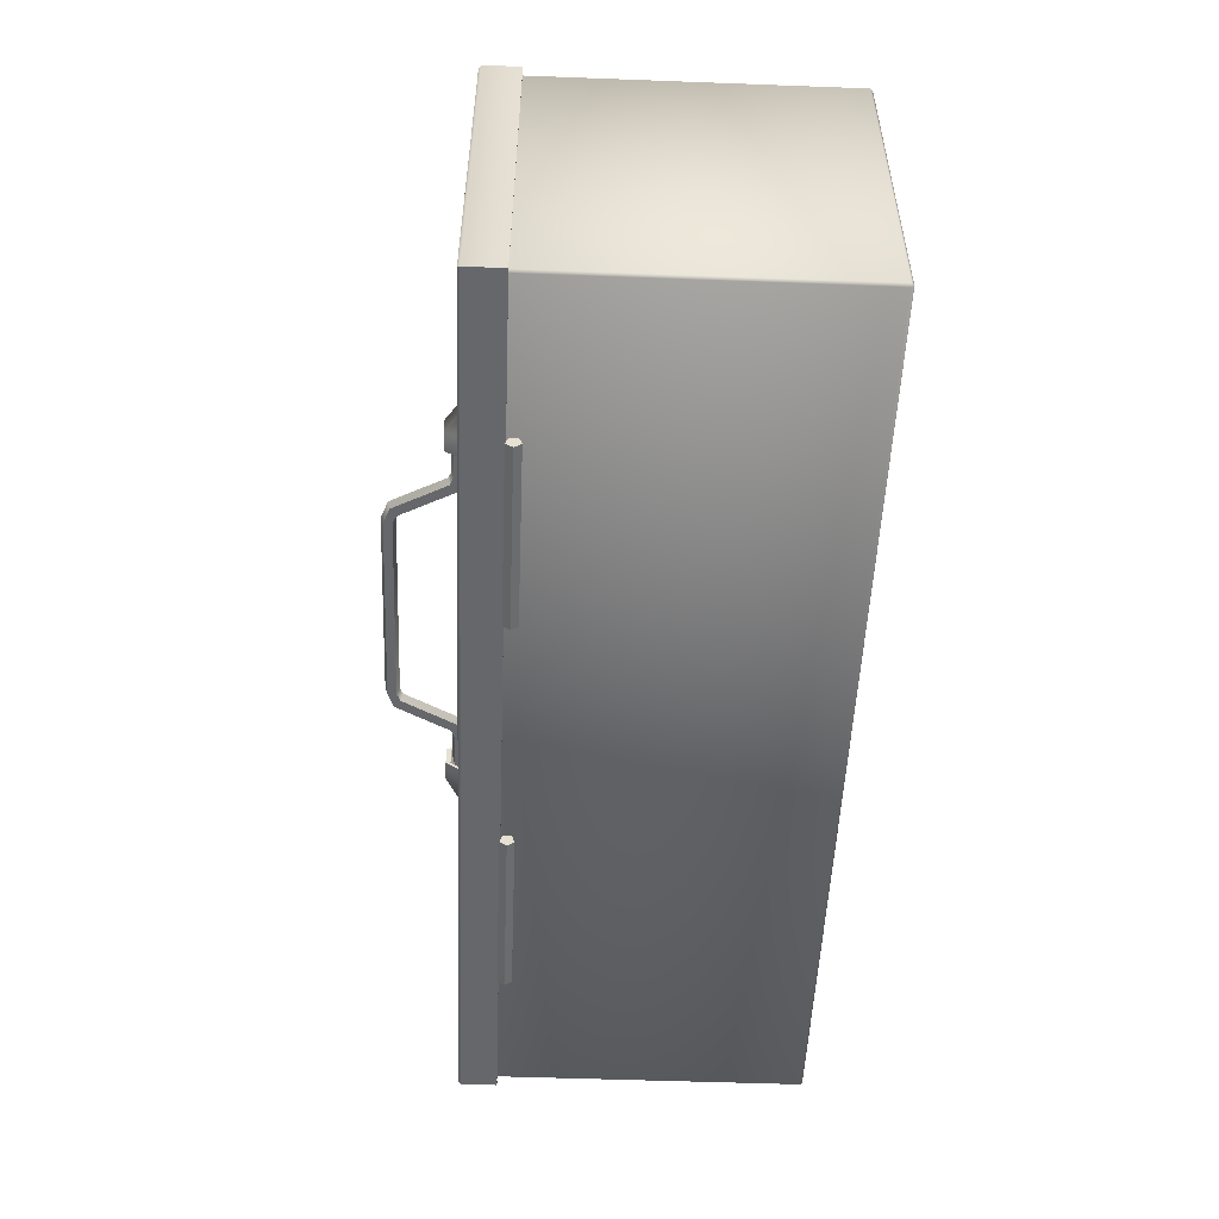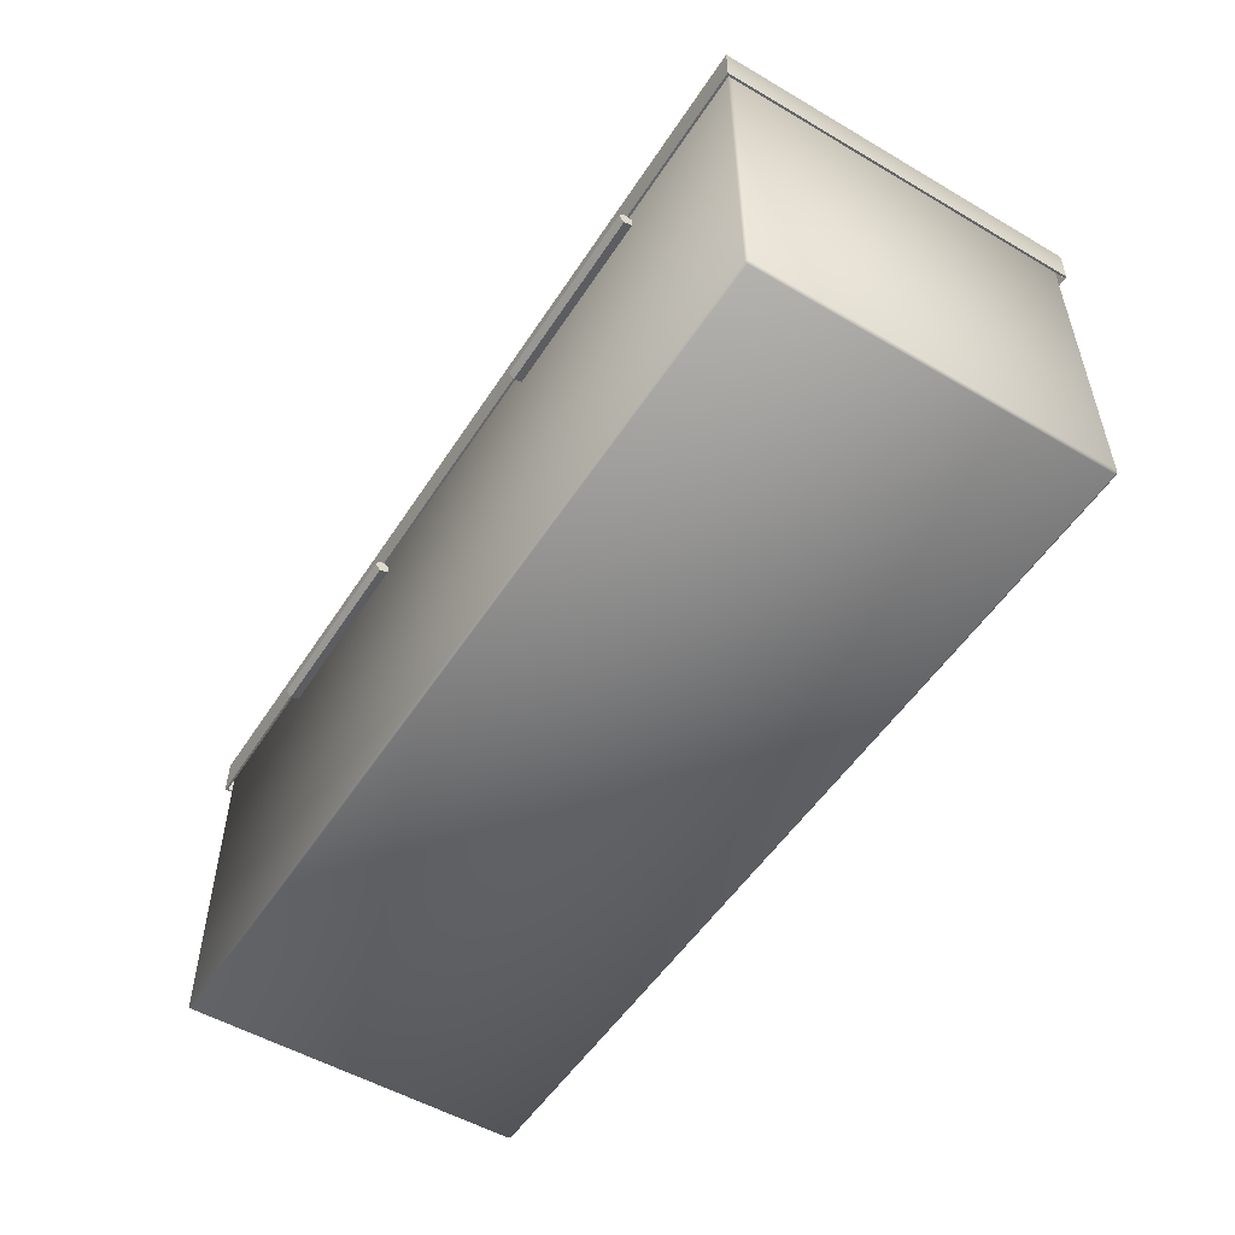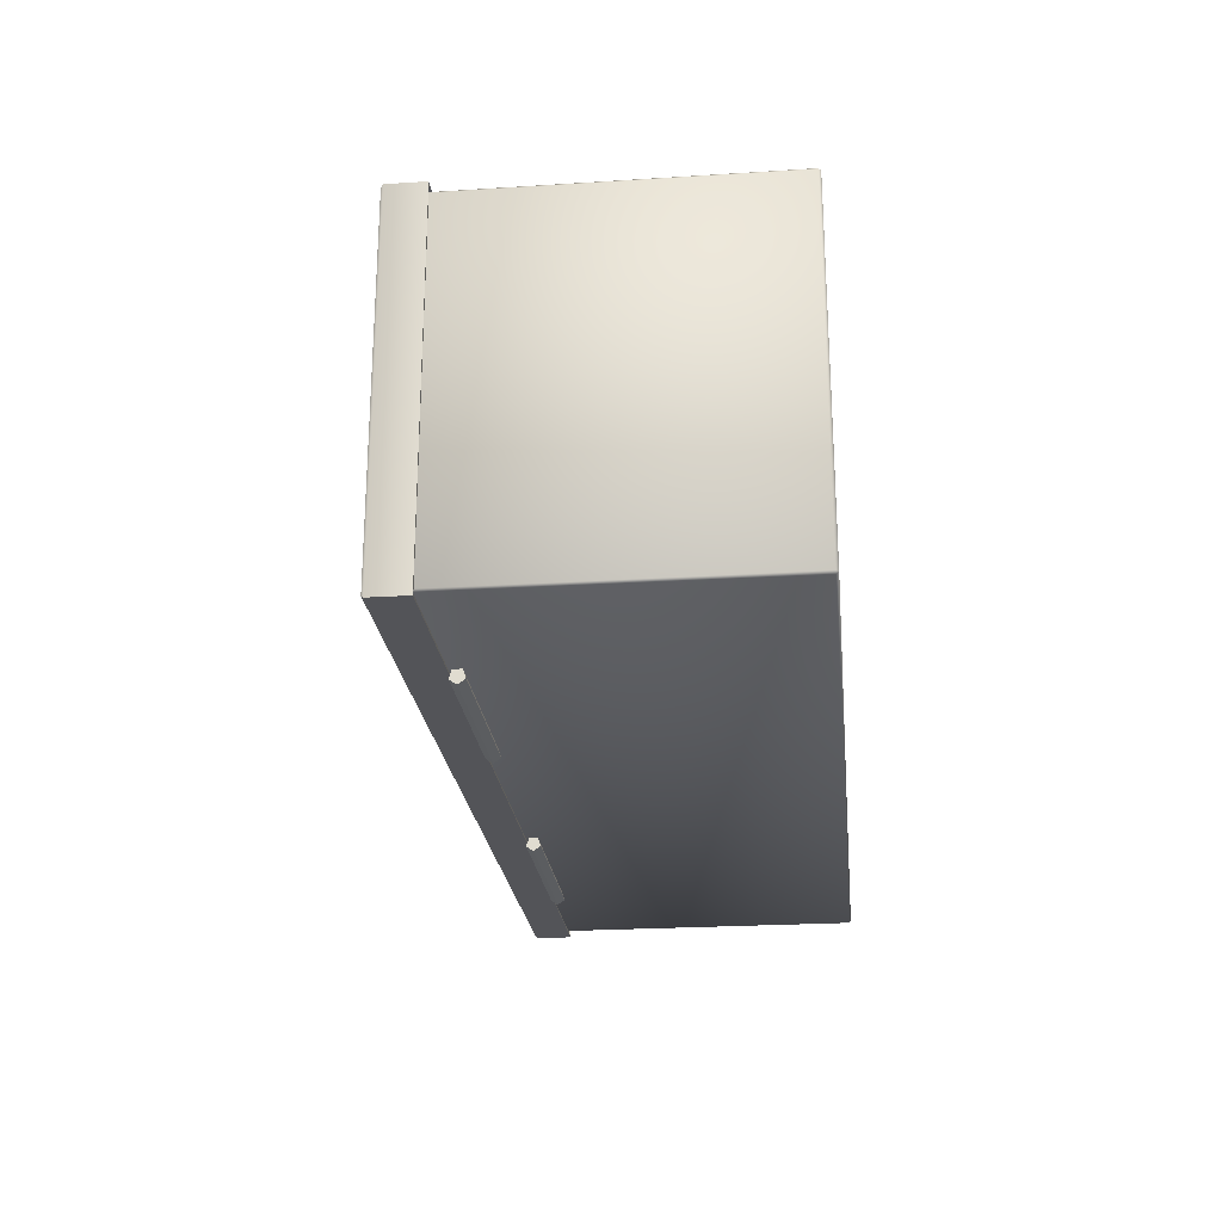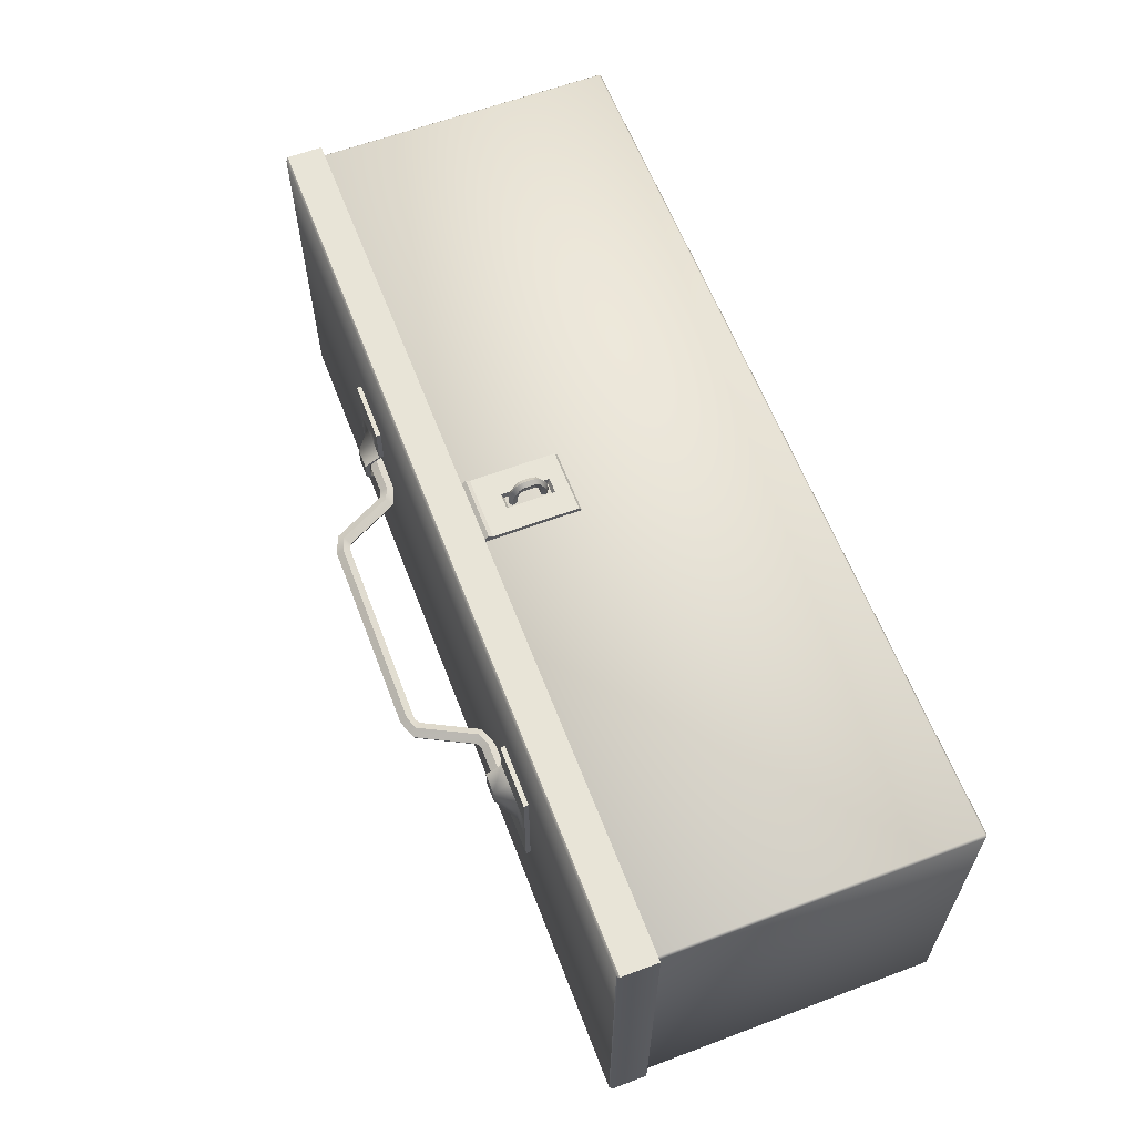
<metadata>
{"format":"obj","ext":"obj","renderer":"f3d","projection":"perspective","resolution":1024,"background":"white","views":[{"elev":-52.1,"azim":-92.3,"up":"+Z"},{"elev":-52.7,"azim":-122.2,"up":"+Y"},{"elev":-23.6,"azim":-83.9,"up":"+Z"},{"elev":61.4,"azim":-110.9,"up":"+Z"}]}
</metadata>
<code>
o old_toolbox_Cube.007
v 0.9506 0.74 0.3281
v -0.9506 0.74 0.3281
v 0.9506 0.74 -0.3281
v -0.9506 0.74 -0.3281
v 0.9506 0.7304 -0.3281
v 0.9506 0.7304 0.3281
v -0.9506 0.7304 -0.3281
v -0.9506 0.7304 0.3281
v 0.9925 4e-06 -0.37
v 0.9925 0.005004 -0.375
v 0.9975 0.005004 -0.37
v 0.9975 0.005004 0.37
v 0.9925 0.005004 0.375
v 0.9925 4e-06 0.37
v -0.9975 0.005004 -0.37
v -0.9925 0.005004 -0.375
v -0.9925 4e-06 -0.37
v -0.9925 4e-06 0.37
v -0.9925 0.005004 0.375
v -0.9975 0.005004 0.37
v 0.9975 0.735 0.37
v 0.9925 0.74 0.37
v 0.9925 0.735 0.375
v -0.9975 0.735 0.37
v -0.9925 0.735 0.375
v -0.9925 0.74 0.37
v 0.9925 0.735 -0.375
v 0.9925 0.74 -0.37
v 0.9975 0.735 -0.37
v -0.9925 0.735 -0.375
v -0.9975 0.735 -0.37
v -0.9925 0.74 -0.37
v 0.9925 0.735 0.3697
v -0.9925 0.735 0.3697
v 0.9925 0.735 -0.3703
v -0.9925 0.735 -0.3703
v 0.9925 0.004668 0.3697
v -0.9925 0.004668 0.3697
v 0.9925 0.004668 -0.3703
v -0.9925 0.004668 -0.3703
v 0.06982 0.6638 0.3815
v -0.06974 0.6638 0.3815
v 0.06982 0.662 0.376
v -0.06974 0.662 0.376
v 0.06982 0.7349 0.3815
v -0.06974 0.7349 0.3815
v 0.06982 0.7349 0.376
v -0.06974 0.7349 0.376
v -0.06982 0.4628 0.3864
v -0.06982 0.6478 0.3864
v -0.06982 0.4568 0.376
v -0.06982 0.6511 0.376
v 0.06982 0.4628 0.3864
v 0.06982 0.6478 0.3864
v 0.06982 0.4568 0.376
v 0.06982 0.6511 0.376
v 0.0136 0.4568 0.376
v -0.0136 0.4568 0.376
v -0.0136 0.6511 0.376
v 0.0136 0.6511 0.376
v -0.017 0.4628 0.3864
v 0.017 0.4628 0.3864
v 0.017 0.6478 0.3864
v -0.017 0.6478 0.3864
v -0.06982 0.4943 0.3864
v -0.06982 0.5993 0.3864
v -0.06982 0.594 0.376
v -0.06982 0.4996 0.376
v 0.06982 0.594 0.376
v 0.06982 0.4996 0.376
v 0.06982 0.5993 0.3864
v 0.06982 0.4943 0.3864
v 0.017 0.5993 0.3864
v 0.017 0.4943 0.3864
v -0.017 0.5993 0.3864
v -0.017 0.4943 0.3864
v -0.0136 0.594 0.376
v -0.0136 0.4996 0.376
v 0.0136 0.594 0.376
v 0.0136 0.4996 0.376
v -0.06977 0.6566 0.3928
v 0.06982 0.6566 0.3928
v -0.06977 0.6654 0.3864
v 0.06982 0.6654 0.3864
v -0.06977 0.662 0.376
v 0.06982 0.662 0.376
v -0.06977 0.6511 0.376
v 0.06982 0.6511 0.376
v -0.06977 0.6478 0.3864
v 0.06982 0.6478 0.3864
v 2.6e-05 0.59 0.386
v 2.6e-05 0.5032 0.386
v 0.009278 0.5833 0.386
v 0.009278 0.5099 0.386
v 0.005744 0.5724 0.386
v 0.005744 0.5208 0.386
v -0.005692 0.5724 0.386
v -0.005692 0.5208 0.386
v -0.009226 0.5833 0.386
v -0.009226 0.5099 0.386
v 2.6e-05 0.5874 0.4032
v 2.6e-05 0.5737 0.4264
v 2.6e-05 0.5566 0.4347
v 2.6e-05 0.5366 0.4347
v 2.6e-05 0.5194 0.4264
v 2.6e-05 0.5057 0.4032
v 0.009278 0.5118 0.4003
v 0.009278 0.5249 0.4225
v 0.009278 0.5366 0.4279
v 0.009278 0.5566 0.4279
v 0.009278 0.5682 0.4225
v 0.009278 0.5814 0.4003
v 0.005744 0.5217 0.3958
v 0.005744 0.5339 0.4163
v 0.005744 0.5366 0.4171
v 0.005744 0.5566 0.4171
v 0.005744 0.5593 0.4163
v 0.005744 0.5715 0.3958
v -0.005692 0.5217 0.3958
v -0.005692 0.5339 0.4163
v -0.005692 0.5366 0.4171
v -0.005692 0.5566 0.4171
v -0.005692 0.5593 0.4163
v -0.005692 0.5715 0.3958
v -0.009226 0.5118 0.4003
v -0.009226 0.5249 0.4225
v -0.009226 0.5366 0.4279
v -0.009226 0.5566 0.4279
v -0.009226 0.5682 0.4225
v -0.009226 0.5814 0.4003
v 2.6e-05 0.59 0.375
v 2.6e-05 0.5032 0.375
v 0.009278 0.5833 0.375
v 0.009278 0.5099 0.375
v 0.005744 0.5724 0.375
v 0.005744 0.5208 0.375
v -0.005692 0.5724 0.375
v -0.005692 0.5208 0.375
v -0.009226 0.5833 0.375
v -0.009226 0.5099 0.375
v -0.6709 0.6529 -0.404
v -0.2709 0.6529 -0.404
v -0.6709 0.6377 -0.3929
v -0.2709 0.6377 -0.3929
v -0.6709 0.6435 -0.375
v -0.2709 0.6435 -0.375
v -0.6709 0.6623 -0.375
v -0.2709 0.6623 -0.375
v -0.6709 0.6681 -0.3929
v -0.2709 0.6681 -0.3929
v 0.6709 0.6529 -0.404
v 0.2709 0.6529 -0.404
v 0.6709 0.6377 -0.3929
v 0.2709 0.6377 -0.3929
v 0.6709 0.6435 -0.375
v 0.2709 0.6435 -0.375
v 0.6709 0.6623 -0.375
v 0.2709 0.6623 -0.375
v 0.6709 0.6681 -0.3929
v 0.2709 0.6681 -0.3929
v 1.008 0.666 -0.3864
v 1.008 0.666 0.3864
v -1.008 0.666 -0.3864
v -1.008 0.666 0.3864
v 1.003 0.75 -0.3813
v 1.008 0.745 -0.3864
v 1.003 0.75 0.3813
v 1.008 0.745 0.3864
v -1.003 0.75 -0.3813
v -1.008 0.745 -0.3864
v -1.003 0.75 0.3813
v -1.008 0.745 0.3864
v 1.003 0.6661 -0.3817
v 1.003 0.6661 0.3817
v -1.003 0.6661 -0.3817
v -1.003 0.6661 0.3817
v 1.003 0.745 -0.3811
v 1.003 0.745 0.3811
v -1.003 0.745 -0.3811
v -1.003 0.745 0.3811
v -0.4433 0.7822 0.004846
v 0.4438 0.7822 0.004846
v -0.4433 0.7763 -0.01304
v 0.4438 0.7763 -0.01304
v -0.4433 0.7575 -0.01304
v 0.4438 0.7575 -0.01304
v -0.4433 0.7517 0.004846
v 0.4438 0.7517 0.004846
v -0.4433 0.7669 0.0159
v 0.4438 0.7669 0.0159
v -0.3211 0.7886 0.004846
v -0.2595 0.9073 0.004846
v 0.2601 0.9073 0.004846
v 0.3217 0.7886 0.004846
v 0.3164 0.7845 -0.01304
v 0.2548 0.9032 -0.01304
v -0.2542 0.9032 -0.01304
v -0.3158 0.7845 -0.01304
v 0.2993 0.7711 -0.01304
v 0.2378 0.8898 -0.01304
v -0.2372 0.8898 -0.01304
v -0.2988 0.7711 -0.01304
v 0.2941 0.7669 0.004846
v 0.2325 0.8856 0.004846
v -0.2319 0.8856 0.004846
v -0.2935 0.7669 0.004846
v 0.3079 0.7778 0.0159
v 0.2463 0.8965 0.0159
v -0.2457 0.8965 0.0159
v -0.3073 0.7778 0.0159
v -0.2183 0.9225 0.004846
v 0.2189 0.9225 0.004846
v 0.2189 0.9167 -0.01304
v -0.2183 0.9167 -0.01304
v 0.2189 0.8979 -0.01304
v -0.2183 0.8979 -0.01304
v 0.2189 0.8921 0.004846
v -0.2183 0.8921 0.004846
v 0.2189 0.9073 0.0159
v -0.2183 0.9073 0.0159
v -0.335 0.7763 -0.01304
v -0.335 0.7575 -0.01304
v -0.335 0.7517 0.004846
v -0.335 0.7669 0.0159
v -0.335 0.7822 0.004846
v 0.3356 0.7822 0.004846
v 0.3356 0.7763 -0.01304
v 0.3356 0.7575 -0.01304
v 0.3356 0.7517 0.004846
v 0.3356 0.7669 0.0159
v -0.538 0.7606 0.1301
v -0.538 0.7606 -0.1303
v -0.538 0.7503 0.1301
v -0.538 0.7503 -0.1303
v -0.4001 0.7606 0.1301
v -0.4001 0.7606 -0.1303
v -0.4001 0.7503 0.1301
v -0.4001 0.7503 -0.1303
v -0.538 0.7606 0.02158
v -0.538 0.7606 -0.02183
v -0.538 0.7503 -0.02183
v -0.538 0.7503 0.02158
v -0.4001 0.7853 -0.02183
v -0.4001 0.7853 0.02158
v -0.4001 0.7956 -0.02183
v -0.4001 0.7956 0.02158
v -0.4461 0.7503 0.1301
v -0.4921 0.7503 0.1301
v -0.4921 0.7503 -0.1303
v -0.4461 0.7503 -0.1303
v -0.4921 0.7606 0.1301
v -0.4461 0.7606 0.1301
v -0.4461 0.7606 -0.1303
v -0.4921 0.7606 -0.1303
v -0.4461 0.7956 0.02158
v -0.4921 0.7606 0.02158
v -0.4461 0.7956 -0.02183
v -0.4921 0.7606 -0.02183
v -0.4921 0.7503 0.02158
v -0.4461 0.7503 0.02158
v -0.4921 0.7503 -0.02183
v -0.4461 0.7503 -0.02183
v -0.538 0.7503 0.04328
v -0.4001 0.7503 0.04328
v -0.4001 0.7606 0.04328
v -0.538 0.7606 0.04328
v -0.4921 0.7503 0.04328
v -0.4461 0.7503 0.04328
v -0.4461 0.7606 0.04328
v -0.4921 0.7606 0.04328
v -0.538 0.7606 -0.04353
v -0.538 0.7503 -0.04353
v -0.4001 0.7503 -0.04353
v -0.4001 0.7606 -0.04353
v -0.4461 0.7606 -0.04353
v -0.4921 0.7606 -0.04353
v -0.4921 0.7503 -0.04353
v -0.4461 0.7503 -0.04353
v 0.538 0.7606 0.1301
v 0.538 0.7606 -0.1303
v 0.538 0.7503 0.1301
v 0.538 0.7503 -0.1303
v 0.4001 0.7606 0.1301
v 0.4001 0.7606 -0.1303
v 0.4001 0.7503 0.1301
v 0.4001 0.7503 -0.1303
v 0.538 0.7606 0.02158
v 0.538 0.7606 -0.02183
v 0.538 0.7503 -0.02183
v 0.538 0.7503 0.02158
v 0.4001 0.7853 -0.02183
v 0.4001 0.7853 0.02158
v 0.4001 0.7956 -0.02183
v 0.4001 0.7956 0.02158
v 0.4461 0.7503 0.1301
v 0.4921 0.7503 0.1301
v 0.4921 0.7503 -0.1303
v 0.4461 0.7503 -0.1303
v 0.4921 0.7606 0.1301
v 0.4461 0.7606 0.1301
v 0.4461 0.7606 -0.1303
v 0.4921 0.7606 -0.1303
v 0.4461 0.7956 0.02158
v 0.4921 0.7606 0.02158
v 0.4461 0.7956 -0.02183
v 0.4921 0.7606 -0.02183
v 0.4921 0.7503 0.02158
v 0.4461 0.7503 0.02158
v 0.4921 0.7503 -0.02183
v 0.4461 0.7503 -0.02183
v 0.538 0.7503 0.04328
v 0.4001 0.7503 0.04328
v 0.4001 0.7606 0.04328
v 0.538 0.7606 0.04328
v 0.4921 0.7503 0.04328
v 0.4461 0.7503 0.04328
v 0.4461 0.7606 0.04328
v 0.4921 0.7606 0.04328
v 0.538 0.7606 -0.04353
v 0.538 0.7503 -0.04353
v 0.4001 0.7503 -0.04353
v 0.4001 0.7606 -0.04353
v 0.4461 0.7606 -0.04353
v 0.4921 0.7606 -0.04353
v 0.4921 0.7503 -0.04353
v 0.4461 0.7503 -0.04353
f 20 24 31 15
f 1 2 26 22
f 13 23 25 19
f 17 9 14 18
f 11 29 21 12
f 3 1 22 28
f 2 4 32 26
f 4 3 28 32
f 2 1 6 8
f 3 4 7 5
f 3 5 6 1
f 4 2 8 7
f 9 10 11
f 12 13 14
f 15 16 17
f 18 19 20
f 21 22 23
f 24 25 26
f 27 28 29
f 30 31 32
f 17 18 20 15
f 9 17 16 10
f 29 11 10 27
f 19 25 24 20
f 23 13 12 21
f 30 16 15 31
f 22 26 25 23
f 28 22 21 29
f 18 14 13 19
f 26 32 31 24
f 32 28 27 30
f 14 9 11 12
f 16 30 27 10
f 33 37 39 35
f 36 40 38 34
f 34 38 37 33
f 35 39 40 36
f 37 38 40 39
f 41 42 44 43
f 43 44 48 47
f 47 48 46 45
f 45 46 42 41
f 43 47 45 41
f 48 44 42 46
f 66 50 52 67
f 79 60 56 69
f 69 56 54 71
f 75 64 50 66
f 57 55 53 62
f 59 52 50 64
f 56 60 63 54
f 60 59 64 63
f 51 58 61 49
f 58 57 62 61
f 71 54 63 73
f 73 63 64 75
f 67 52 59 77
f 77 59 60 79
f 58 78 80 57
f 76 78 77 75
f 51 68 78 58
f 68 67 77 78
f 62 74 76 61
f 77 79 73 75
f 53 72 74 62
f 72 71 73 74
f 61 76 65 49
f 76 75 66 65
f 55 70 72 53
f 70 69 71 72
f 57 80 70 55
f 80 79 69 70
f 49 65 68 51
f 65 66 67 68
f 74 73 79 80
f 78 76 74 80
f 81 82 84 83
f 83 84 86 85
f 85 86 88 87
f 84 82 90 88 86
f 87 88 90 89
f 89 90 82 81
f 81 83 85 87 89
f 106 92 94 107
f 107 94 96 113
f 113 96 98 119
f 95 97 137 135
f 119 98 100 125
f 125 100 92 106
f 91 93 133 131
f 99 130 101 91
f 130 129 102 101
f 129 128 103 102
f 128 127 104 103
f 127 126 105 104
f 126 125 106 105
f 97 124 130 99
f 124 123 129 130
f 123 122 128 129
f 122 121 127 128
f 121 120 126 127
f 120 119 125 126
f 95 118 124 97
f 118 117 123 124
f 117 116 122 123
f 116 115 121 122
f 115 114 120 121
f 114 113 119 120
f 93 112 118 95
f 112 111 117 118
f 111 110 116 117
f 110 109 115 116
f 109 108 114 115
f 108 107 113 114
f 91 101 112 93
f 101 102 111 112
f 102 103 110 111
f 103 104 109 110
f 104 105 108 109
f 105 106 107 108
f 134 132 140 138 136
f 131 133 135 137 139
f 92 100 140 132
f 93 95 135 133
f 100 98 138 140
f 94 92 132 134
f 98 96 136 138
f 96 94 134 136
f 99 91 131 139
f 97 99 139 137
f 141 142 144 143
f 143 144 146 145
f 145 146 148 147
f 144 142 150 148 146
f 147 148 150 149
f 149 150 142 141
f 141 143 145 147 149
f 151 153 154 152
f 153 155 156 154
f 155 157 158 156
f 154 156 158 160 152
f 157 159 160 158
f 159 151 152 160
f 151 159 157 155 153
f 162 168 172 164
f 164 172 170 163
f 165 169 171 167
f 161 166 168 162
f 167 171 172 168
f 165 167 168 166
f 171 169 170 172
f 169 165 166 170
f 163 170 166 161
f 174 176 180 178
f 176 175 179 180
f 173 174 178 177
f 180 179 177 178
f 175 173 177 179
f 161 162 174 173
f 161 173 175 163
f 163 175 176 164
f 226 182 184 227
f 227 184 186 228
f 228 186 188 229
f 184 182 190 188 186
f 229 188 190 230
f 230 190 182 226
f 181 183 185 187 189
f 224 210 191 225
f 210 209 192 191
f 219 208 193 212
f 208 207 194 193
f 223 206 210 224
f 206 205 209 210
f 217 204 208 219
f 204 203 207 208
f 222 202 206 223
f 202 201 205 206
f 215 200 204 217
f 200 199 203 204
f 221 198 202 222
f 198 197 201 202
f 213 196 200 215
f 196 195 199 200
f 225 191 198 221
f 191 192 197 198
f 212 193 196 213
f 193 194 195 196
f 192 211 214 197
f 211 212 213 214
f 197 214 216 201
f 214 213 215 216
f 201 216 218 205
f 216 215 217 218
f 205 218 220 209
f 218 217 219 220
f 209 220 211 192
f 220 219 212 211
f 181 225 221 183
f 183 221 222 185
f 185 222 223 187
f 187 223 224 189
f 189 224 225 181
f 207 230 226 194
f 203 229 230 207
f 199 228 229 203
f 195 227 228 199
f 194 226 227 195
f 271 232 234 272
f 278 250 238 273
f 273 238 236 274
f 276 254 232 271
f 247 237 235 252
f 249 234 232 254
f 270 256 239 266
f 256 258 240 239
f 264 244 246 265
f 244 243 245 246
f 268 260 244 264
f 260 262 243 244
f 266 239 242 263
f 239 240 241 242
f 242 241 261 259
f 259 261 262 260
f 263 242 259 267
f 267 259 260 268
f 246 245 257 255
f 255 257 258 256
f 265 246 255 269
f 269 255 256 270
f 238 250 253 236
f 250 249 254 253
f 233 248 251 231
f 248 247 252 251
f 274 236 253 275
f 275 253 254 276
f 272 234 249 277
f 277 249 250 278
f 252 269 270 251
f 235 265 269 252
f 248 267 268 247
f 233 263 267 248
f 231 266 263 233
f 247 268 264 237
f 237 264 265 235
f 251 270 266 231
f 261 277 278 262
f 241 272 277 261
f 257 275 276 258
f 245 274 275 257
f 258 276 271 240
f 243 273 274 245
f 262 278 273 243
f 240 271 272 241
f 319 320 282 280
f 326 321 286 298
f 321 322 284 286
f 324 319 280 302
f 295 300 283 285
f 297 302 280 282
f 318 314 287 304
f 304 287 288 306
f 312 313 294 292
f 292 294 293 291
f 316 312 292 308
f 308 292 291 310
f 314 311 290 287
f 287 290 289 288
f 290 307 309 289
f 307 308 310 309
f 311 315 307 290
f 315 316 308 307
f 294 303 305 293
f 303 304 306 305
f 313 317 303 294
f 317 318 304 303
f 286 284 301 298
f 298 301 302 297
f 281 279 299 296
f 296 299 300 295
f 322 323 301 284
f 323 324 302 301
f 320 325 297 282
f 325 326 298 297
f 300 299 318 317
f 283 300 317 313
f 296 295 316 315
f 281 296 315 311
f 279 281 311 314
f 295 285 312 316
f 285 283 313 312
f 299 279 314 318
f 309 310 326 325
f 289 309 325 320
f 305 306 324 323
f 293 305 323 322
f 306 288 319 324
f 291 293 322 321
f 310 291 321 326
f 288 289 320 319

</code>
